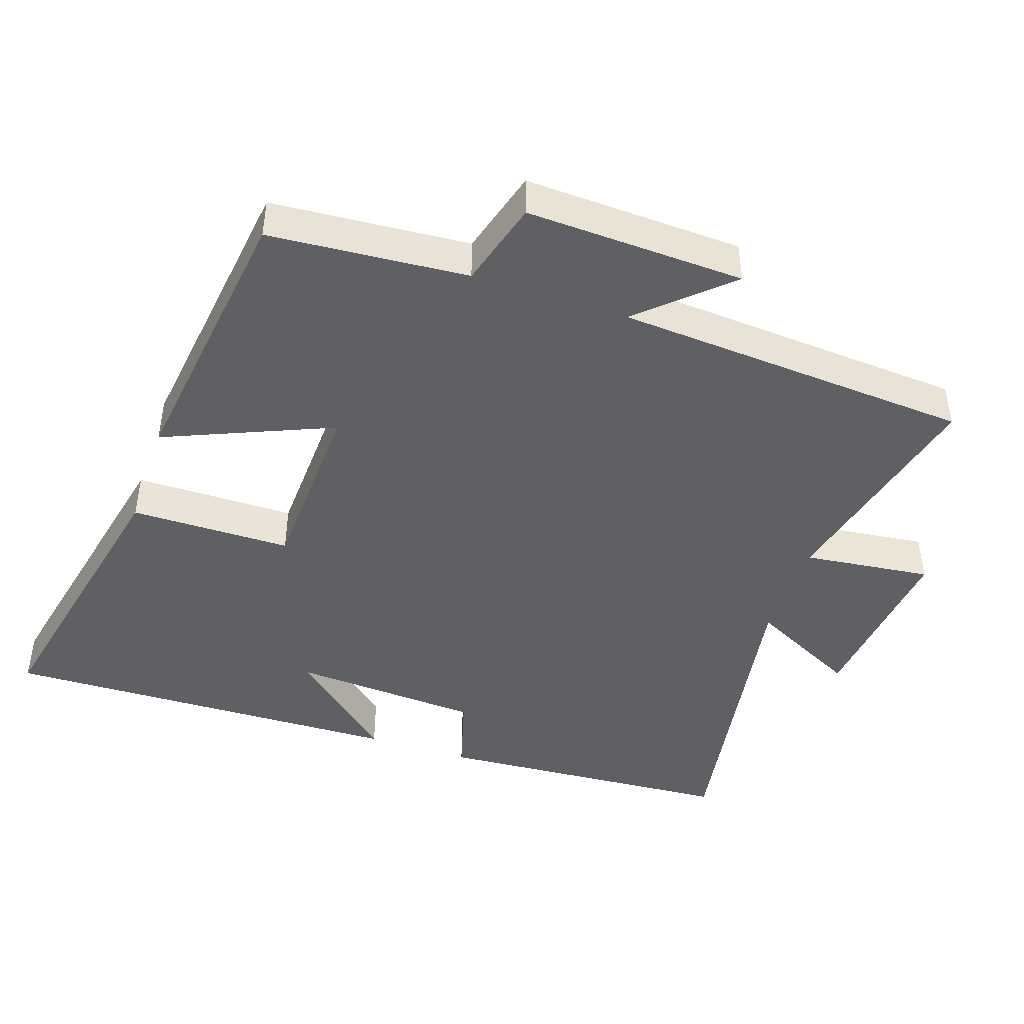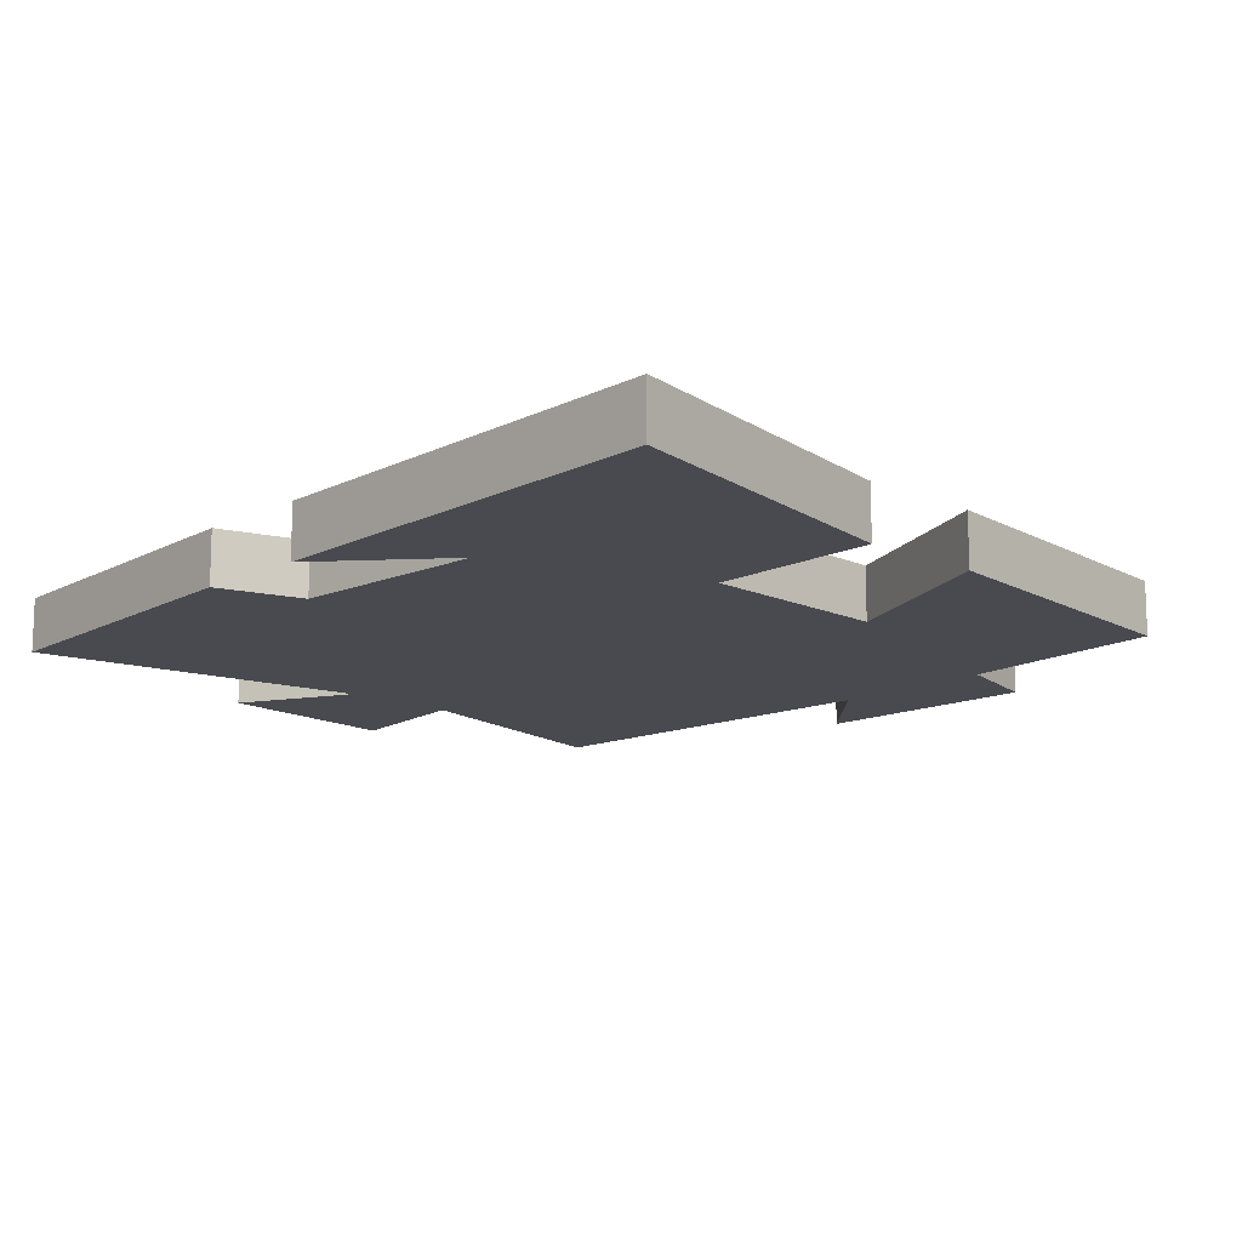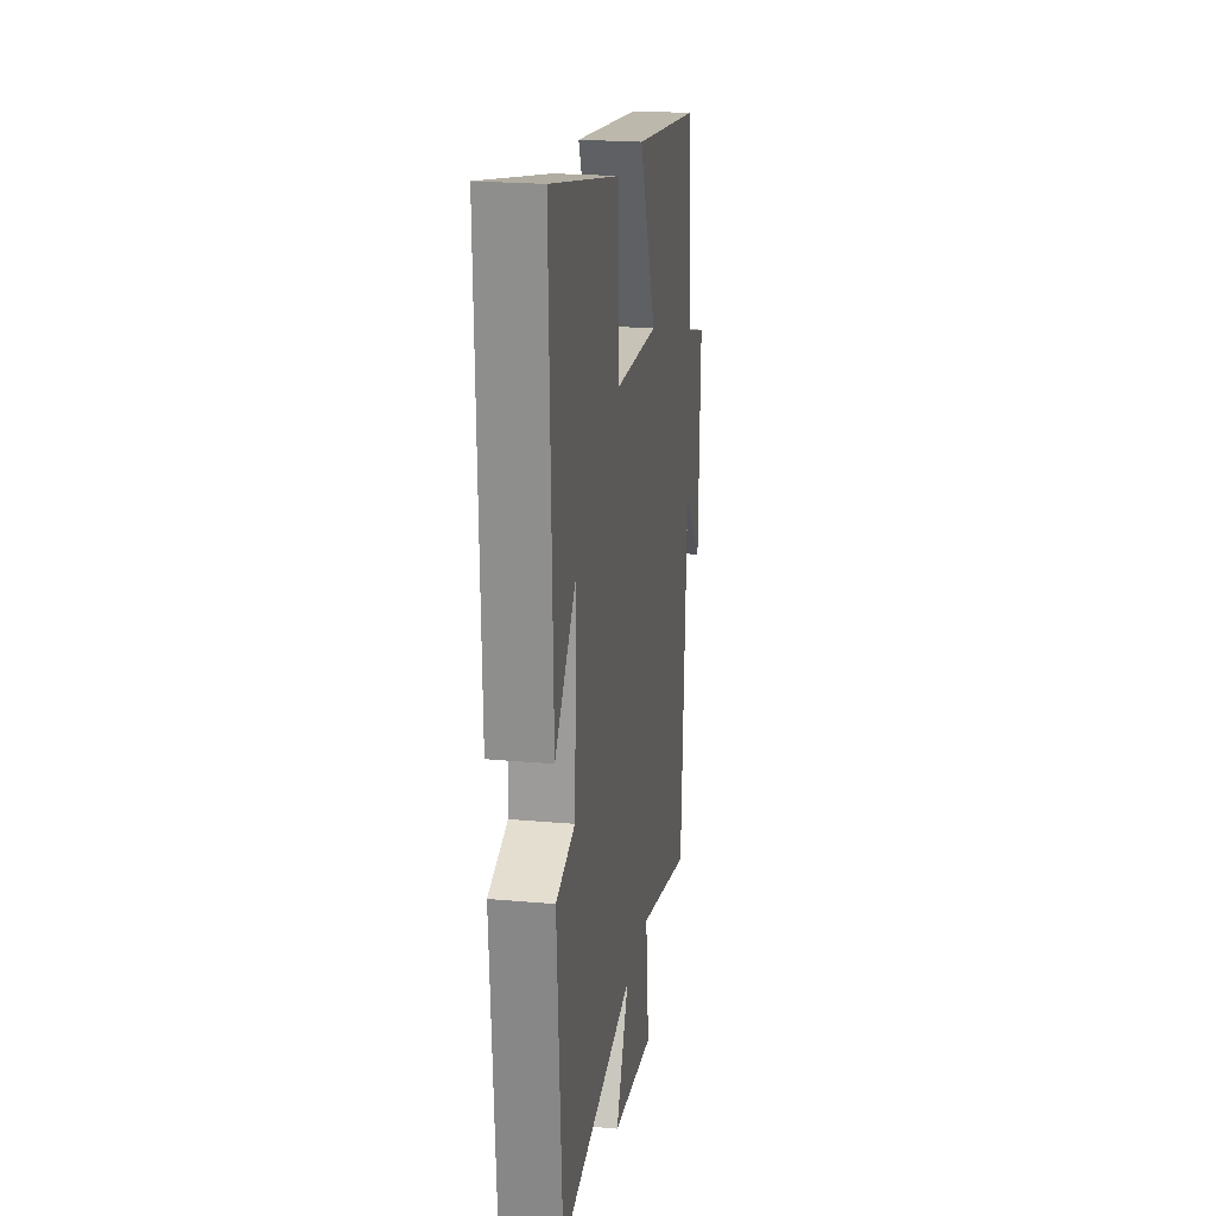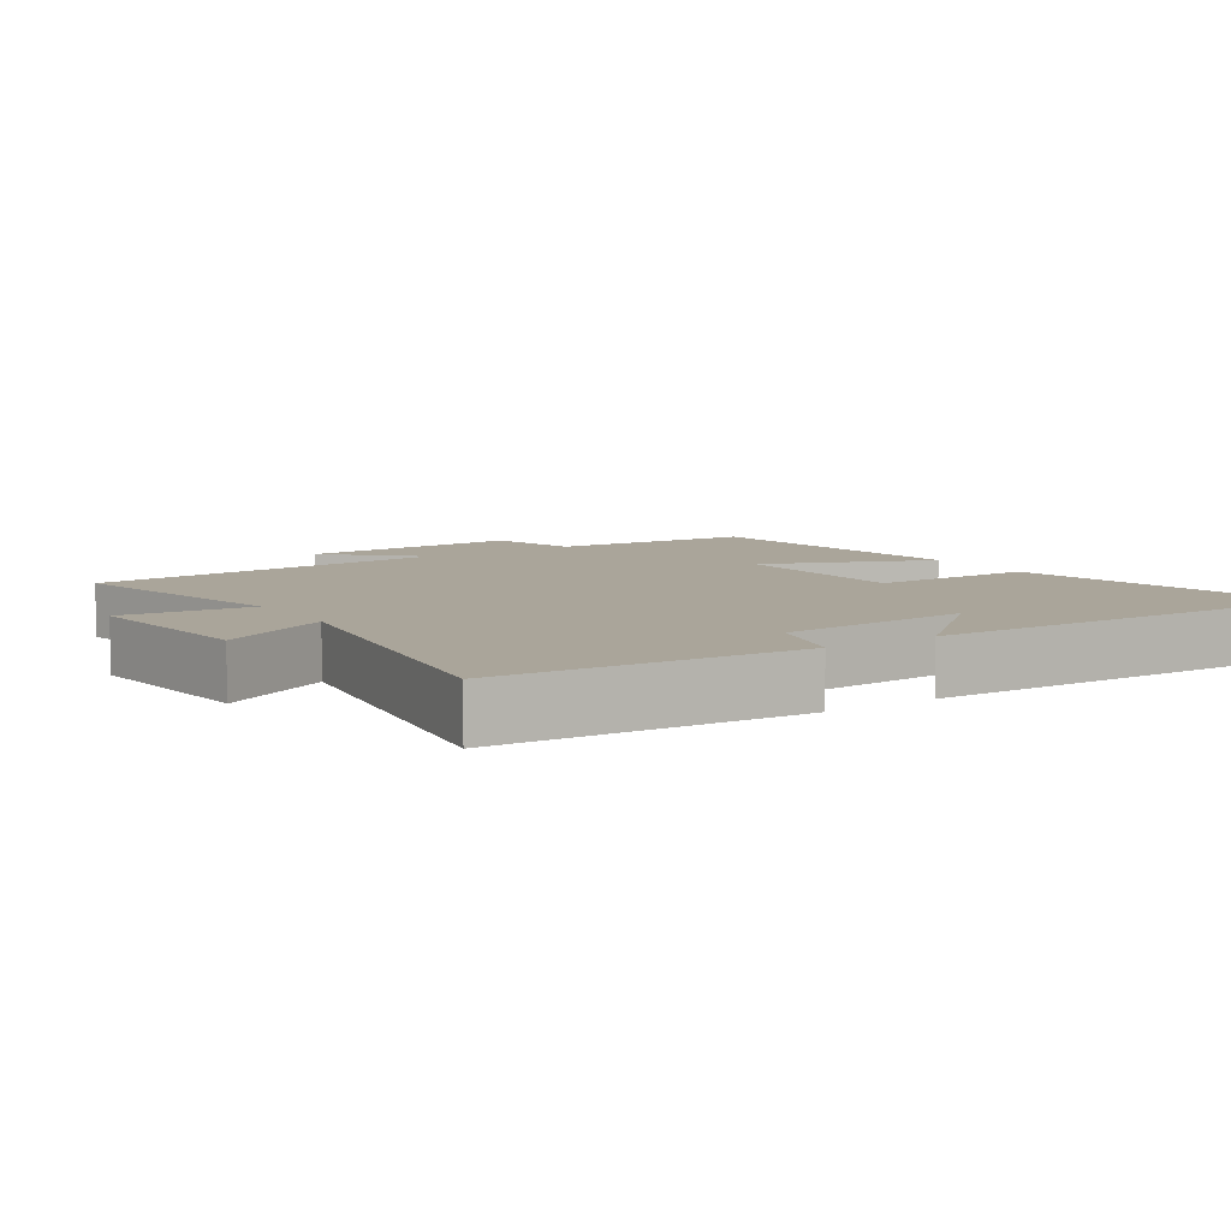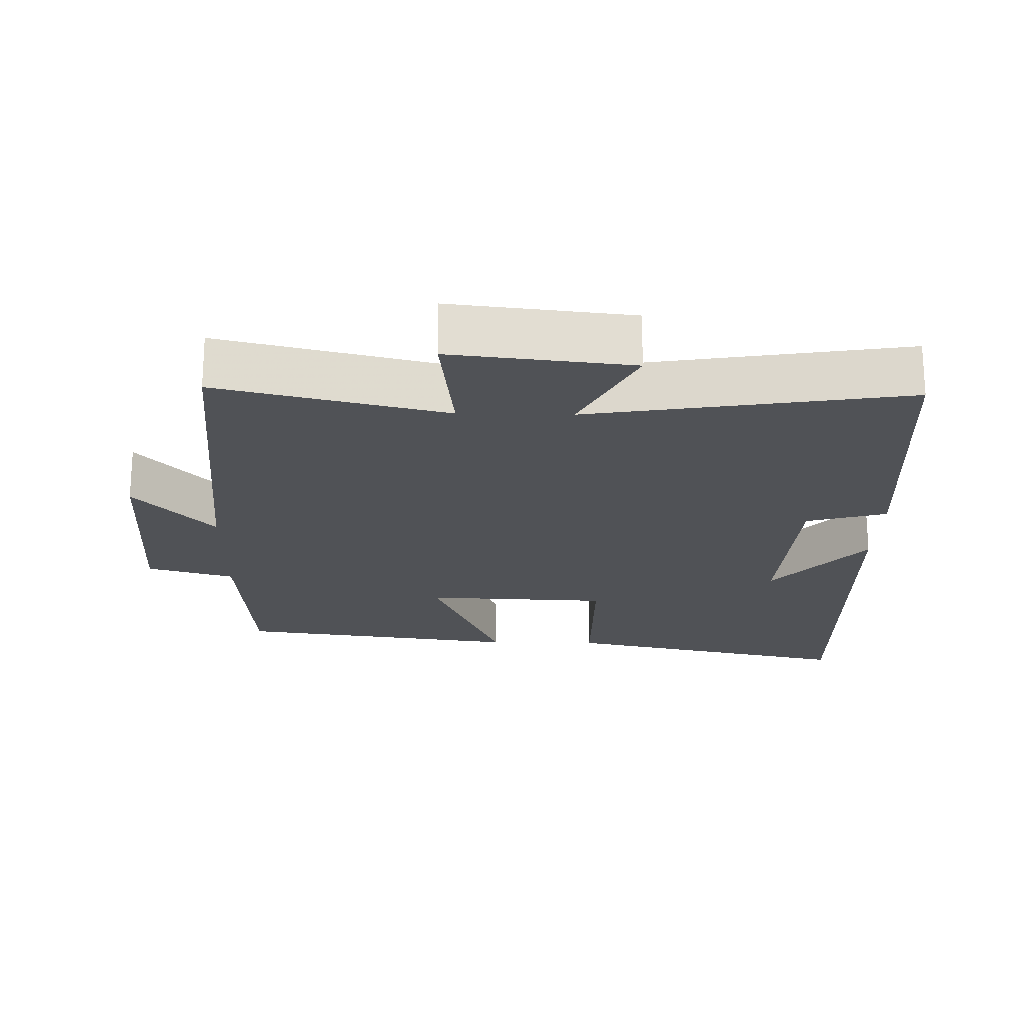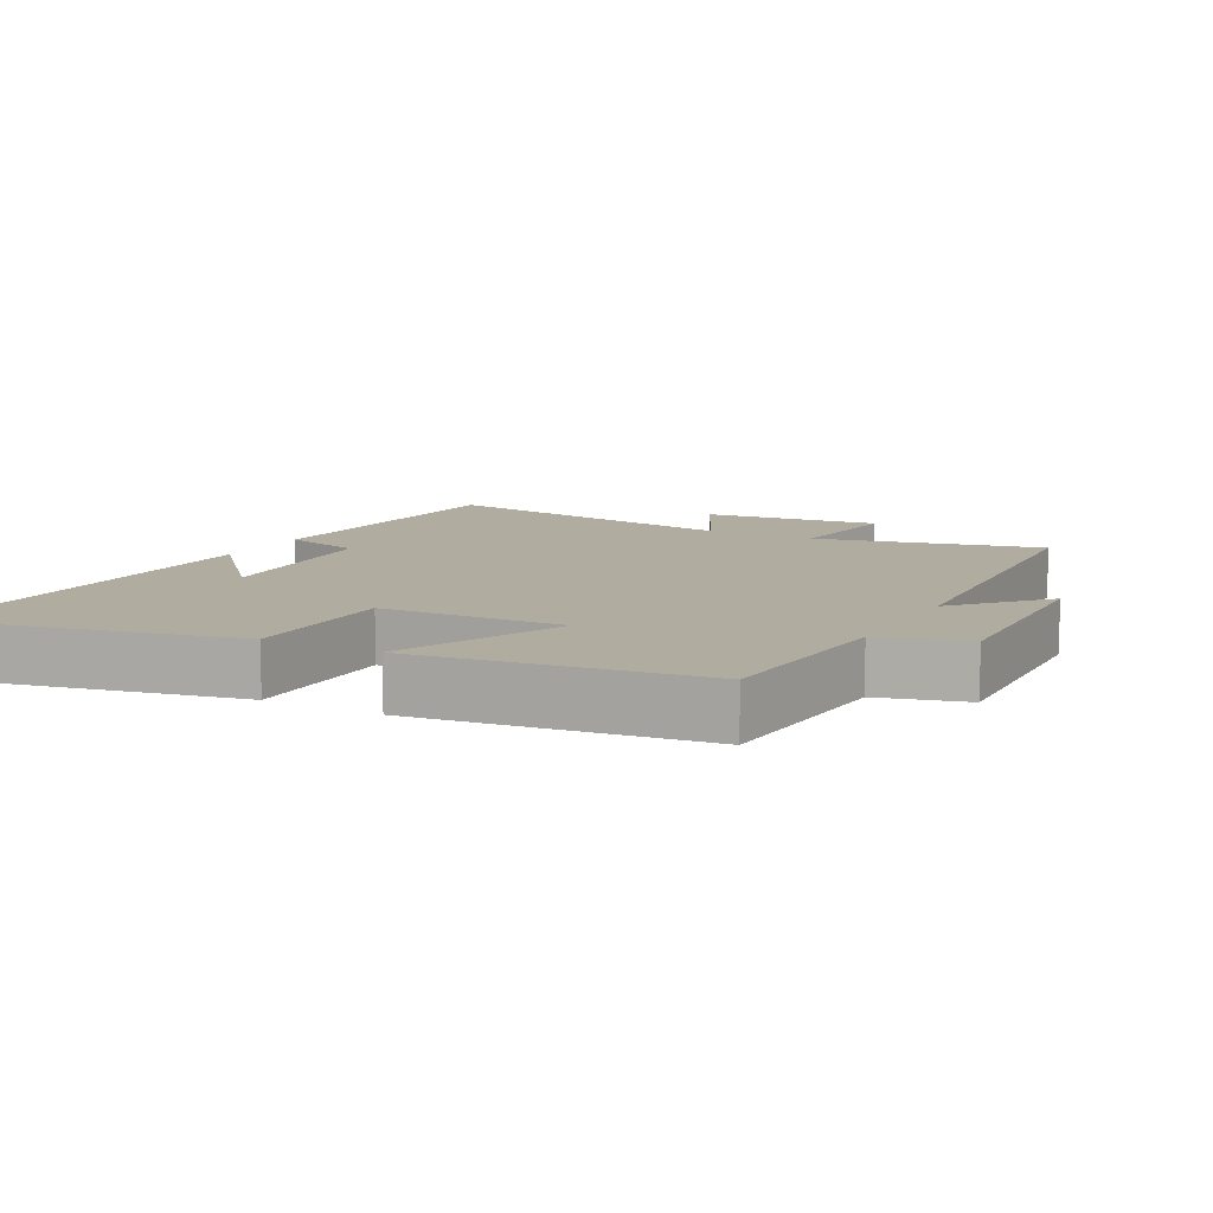
<metadata>
{"format":"obj","ext":"obj","renderer":"f3d","projection":"perspective","resolution":1024,"background":"white","views":[{"elev":-44.7,"azim":71.3,"up":"+Y"},{"elev":-13.5,"azim":-43.5,"up":"+Y"},{"elev":21.8,"azim":-81.0,"up":"+Z"},{"elev":7.7,"azim":-123.5,"up":"+Y"},{"elev":-21.0,"azim":178.6,"up":"+Y"},{"elev":10.0,"azim":28.3,"up":"+Y"}]}
</metadata>
<code>
v 0.466 0.07 -0.577
v 0.14 0.07 -0.5
v 0.162 0.07 -0.684
v -0.096 0.07 -0.656
v -0.018 0.07 -0.5
v -0.47 0.07 -0.575
v -0.5 0.07 -0.144
v -0.385 0.07 -0.111
v -0.369 0.07 0.161
v -0.5 0.07 0.01
v -0.517 0.07 0.59
v -0.095 0.07 0.5
v -0.093 0.07 0.269
v 0.171 0.07 0.259
v 0.069 0.07 0.5
v 0.478 0.07 0.447
v 0.5 0.07 0.162
v 0.625 0.07 0.127
v 0.613 0.07 -0.187
v 0.5 0.07 -0.064
v 0.466 0 -0.577
v 0.14 0 -0.5
v 0.162 0 -0.684
v -0.096 0 -0.656
v -0.018 0 -0.5
v -0.47 0 -0.575
v -0.5 0 -0.144
v -0.385 0 -0.111
v -0.369 0 0.161
v -0.5 0 0.01
v -0.517 0 0.59
v -0.095 0 0.5
v -0.093 0 0.269
v 0.171 0 0.259
v 0.069 0 0.5
v 0.478 0 0.447
v 0.5 0 0.162
v 0.625 0 0.127
v 0.613 0 -0.187
v 0.5 0 -0.064
f 17 18 19 20
f 17 20 1 2
f 14 15 16 17
f 13 14 17 2
f 11 12 13
f 9 10 11
f 9 11 13 2
f 5 6 7 8
f 5 8 9 2
f 2 3 4 5
f 40 39 38 37
f 22 21 40 37
f 37 36 35 34
f 22 37 34 33
f 33 32 31
f 31 30 29
f 22 33 31 29
f 28 27 26 25
f 22 29 28 25
f 25 24 23 22
f 1 21 22 2
f 2 22 23 3
f 3 23 24 4
f 4 24 25 5
f 5 25 26 6
f 6 26 27 7
f 7 27 28 8
f 8 28 29 9
f 9 29 30 10
f 10 30 31 11
f 11 31 32 12
f 12 32 33 13
f 13 33 34 14
f 14 34 35 15
f 15 35 36 16
f 16 36 37 17
f 17 37 38 18
f 18 38 39 19
f 19 39 40 20
f 20 40 21 1

</code>
